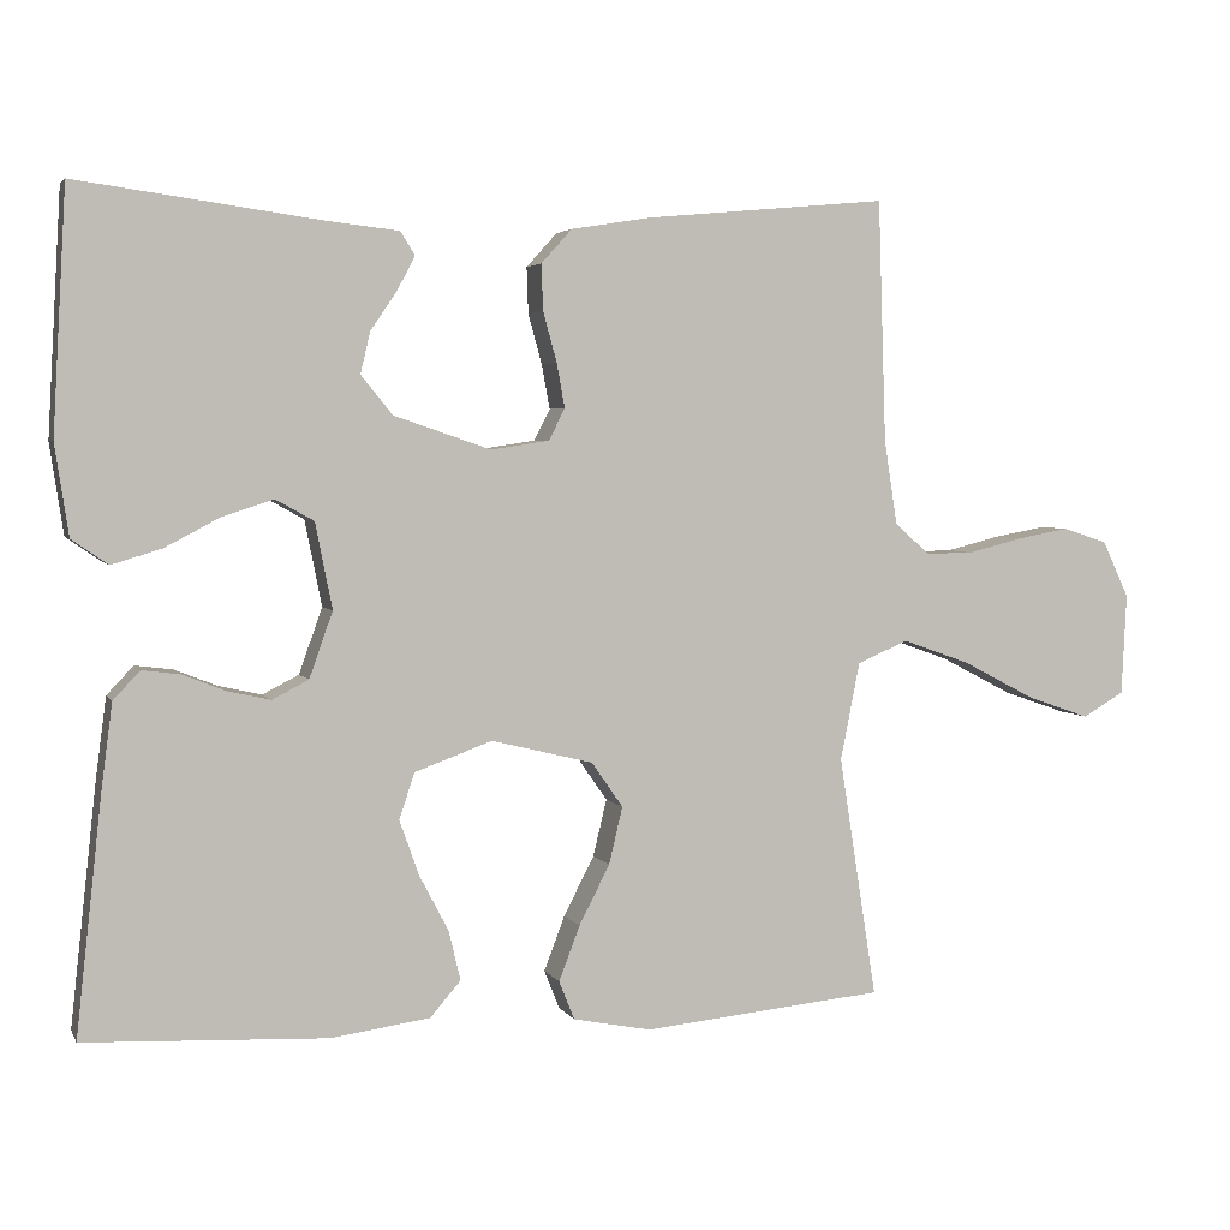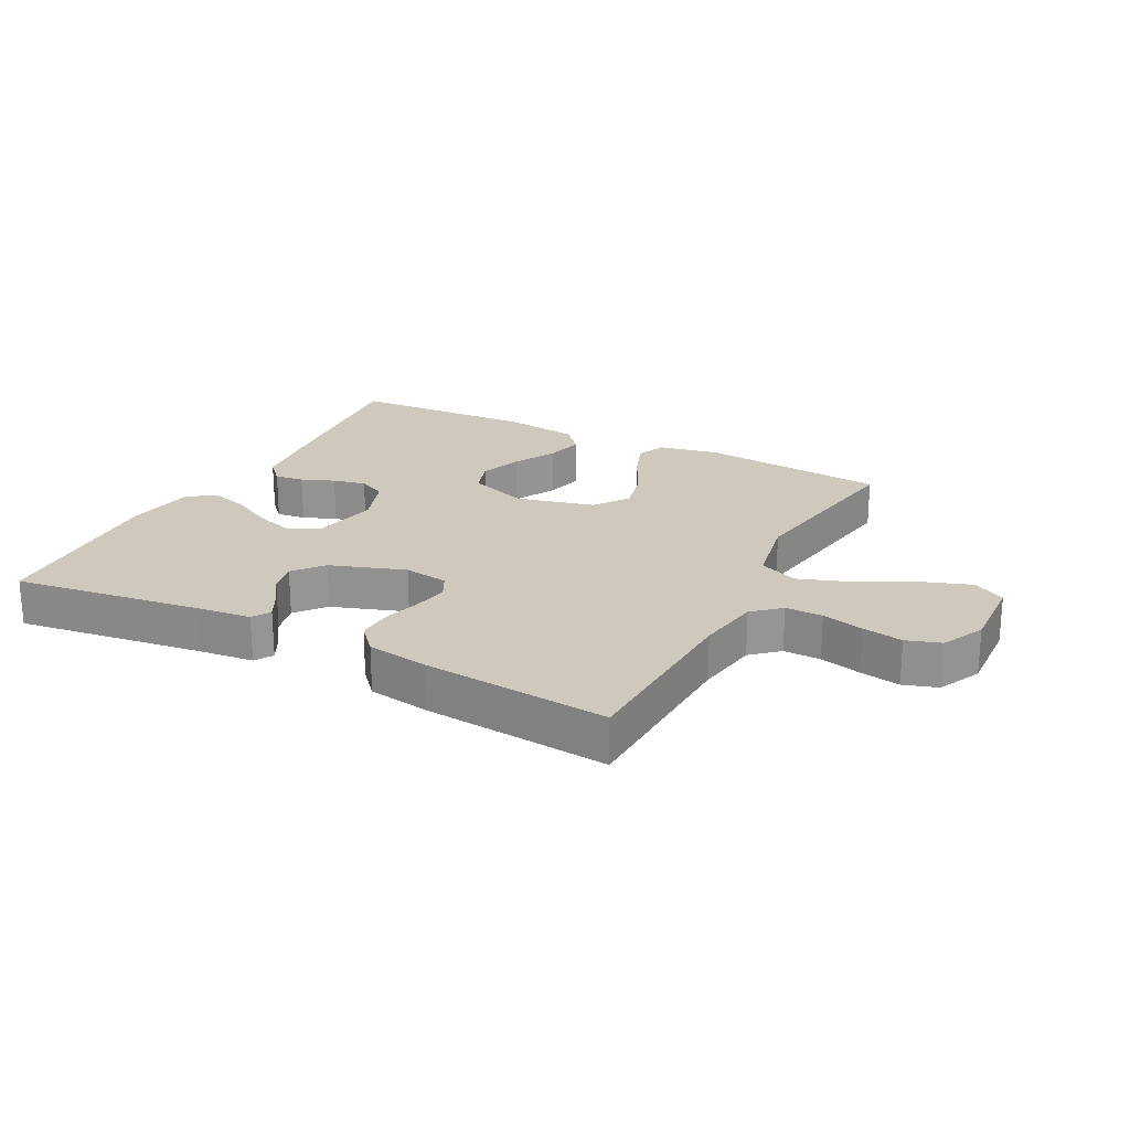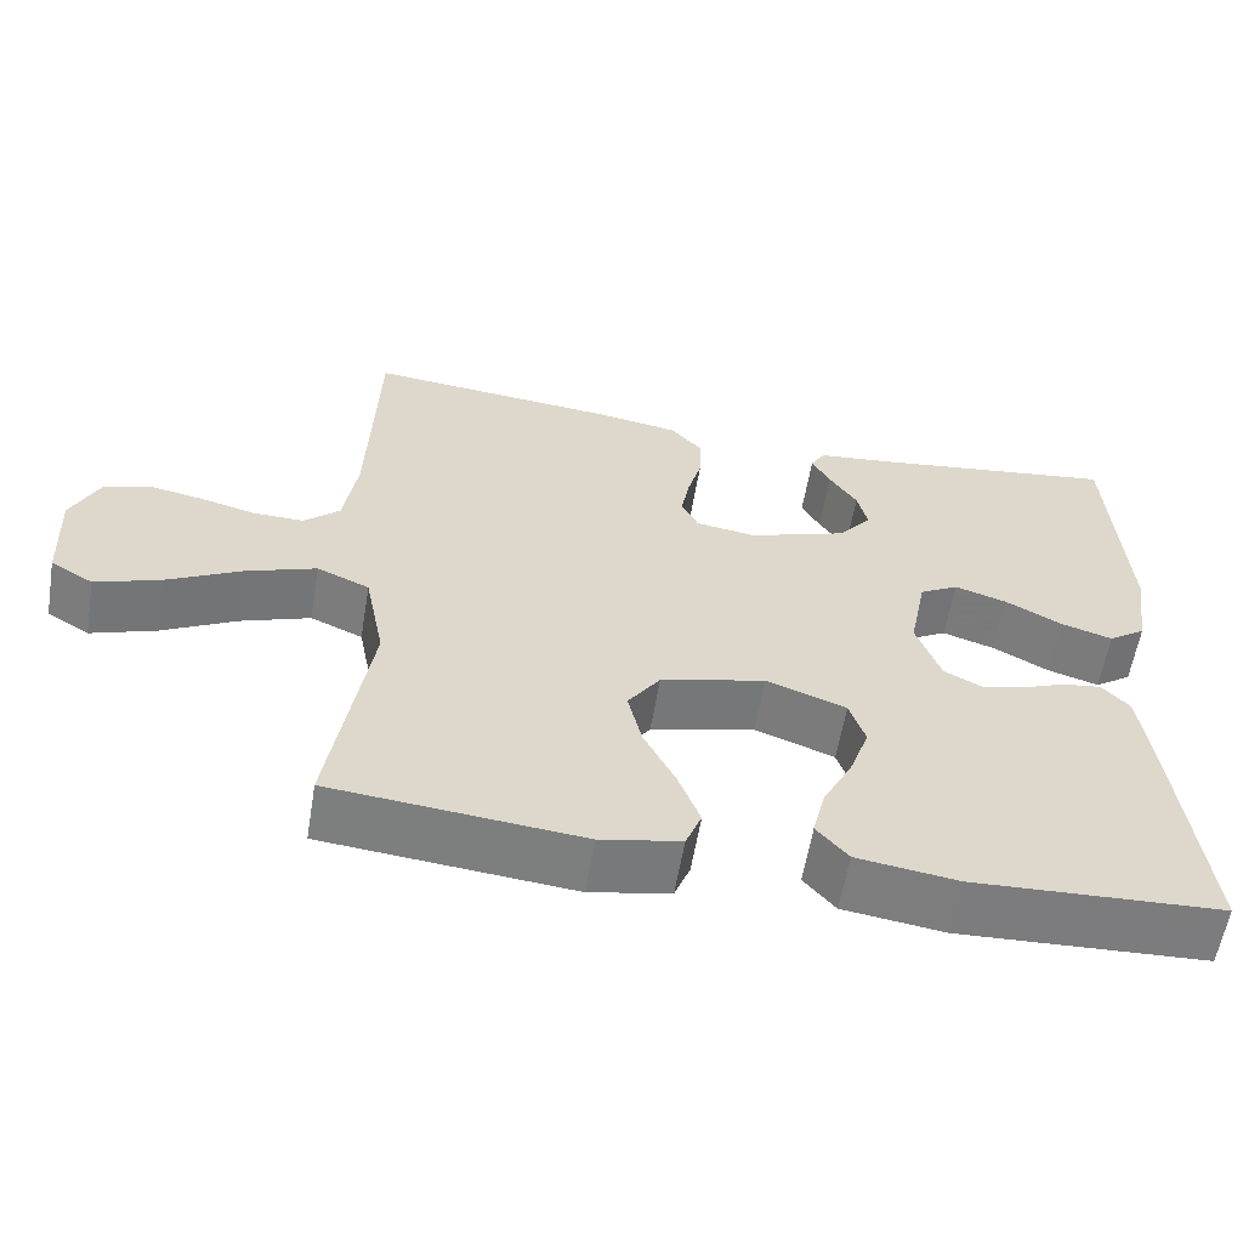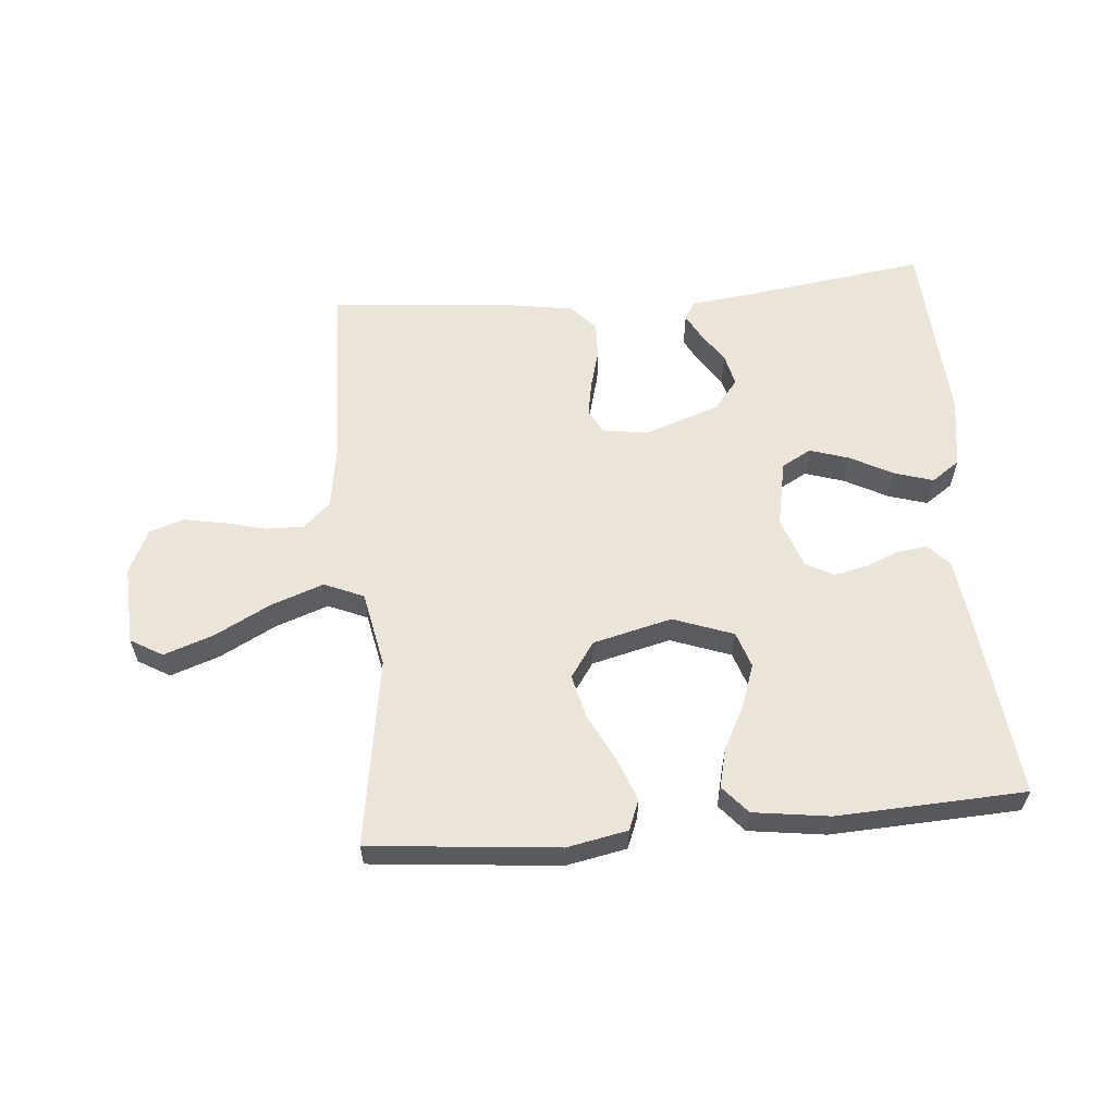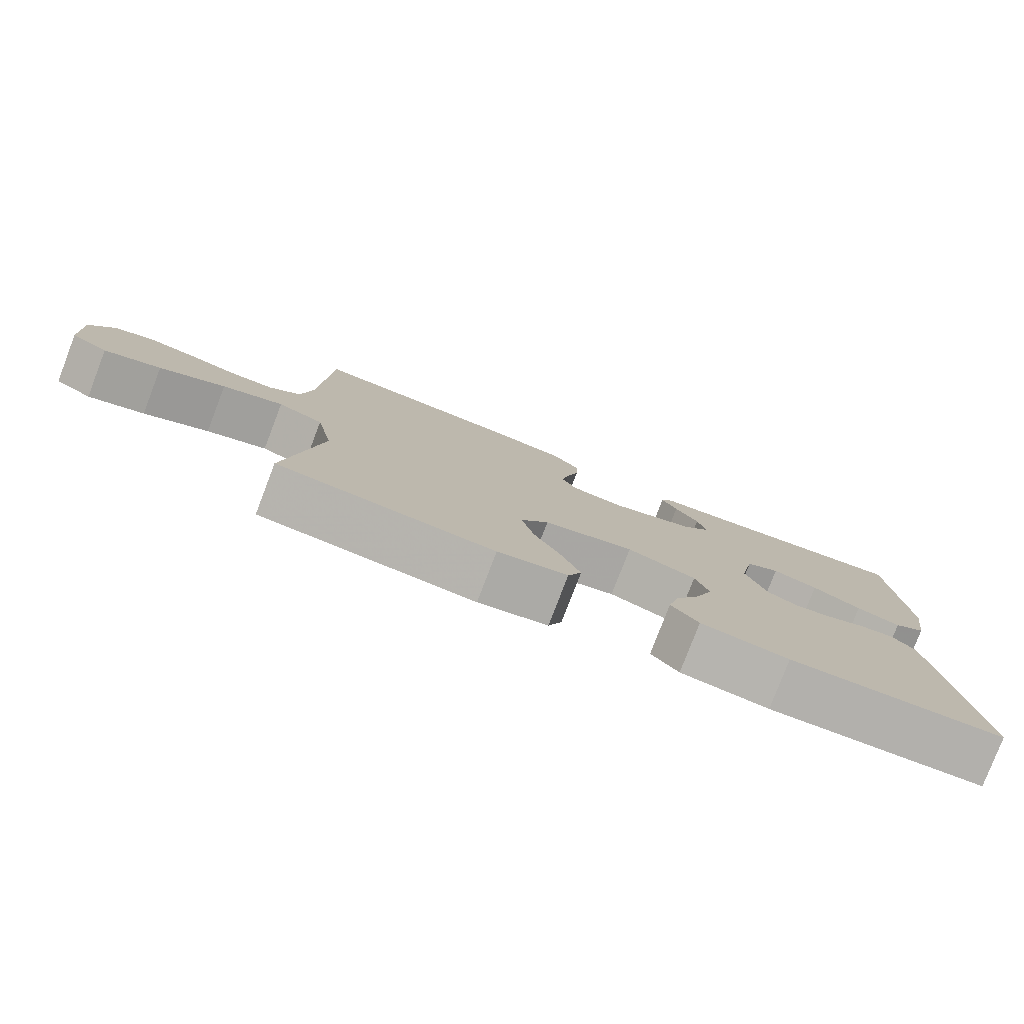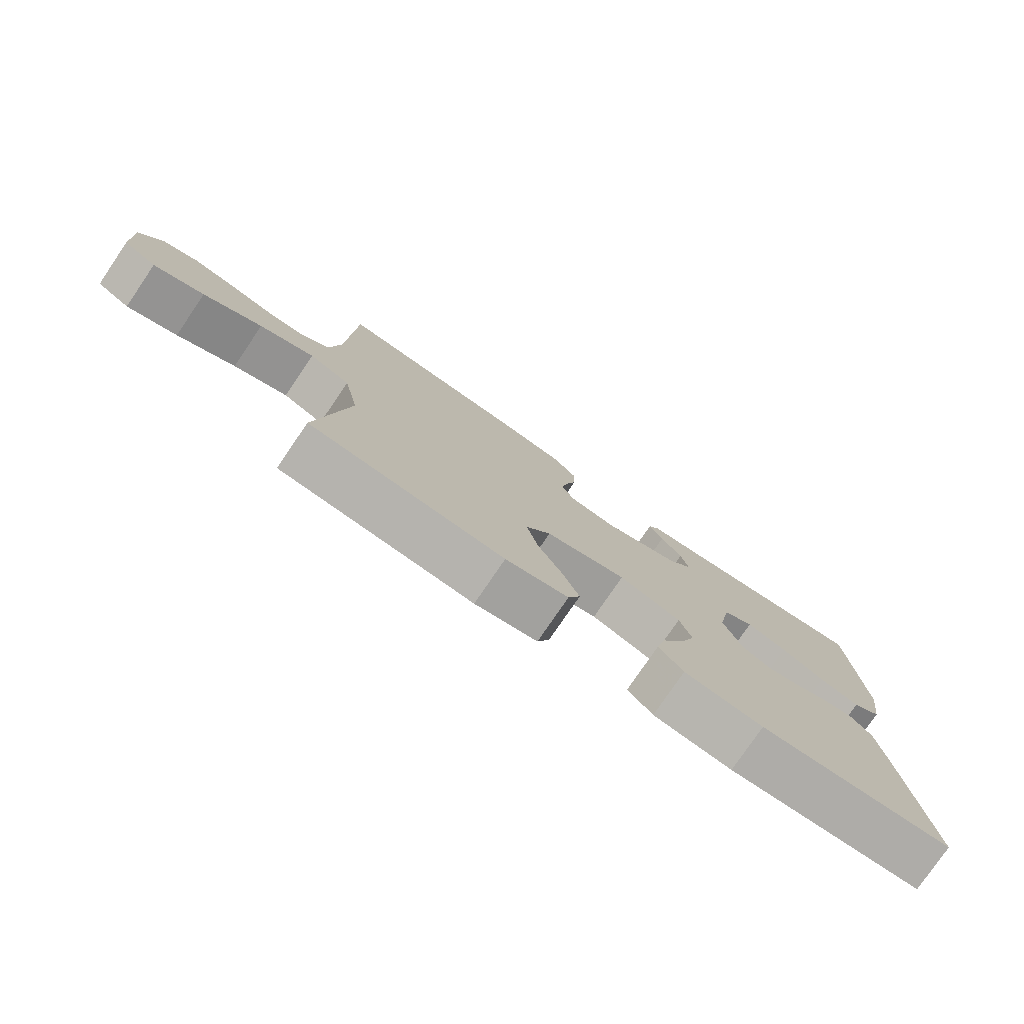
<metadata>
{"format":"obj","ext":"obj","renderer":"f3d","projection":"perspective","resolution":1024,"background":"white","views":[{"elev":3.7,"azim":-16.6,"up":"+Z"},{"elev":22.4,"azim":27.5,"up":"+Y"},{"elev":-59.1,"azim":170.5,"up":"+Z"},{"elev":59.5,"azim":175.0,"up":"+Y"},{"elev":-79.5,"azim":159.0,"up":"+Z"},{"elev":-78.1,"azim":145.8,"up":"+Z"}]}
</metadata>
<code>
v -0.5 0.07 0.5
v -0.2 0.07 0.459
v -0.11 0.07 0.449
v -0.092 0.07 0.42
v -0.114 0.07 0.379
v -0.147 0.07 0.33
v -0.159 0.07 0.279
v -0.12 0.07 0.231
v 0 0.07 0.19
v 0.072 0.07 0.201
v 0.092 0.07 0.24
v 0.082 0.07 0.295
v 0.065 0.07 0.357
v 0.063 0.07 0.414
v 0.101 0.07 0.456
v 0.2 0.07 0.472
v 0.5 0.07 0.5
v 0.51 0.07 0.2
v 0.526 0.07 0.097
v 0.569 0.07 0.058
v 0.629 0.07 0.059
v 0.696 0.07 0.076
v 0.761 0.07 0.088
v 0.816 0.07 0.07
v 0.849 0.07 0
v 0.843 0.07 -0.126
v 0.792 0.07 -0.156
v 0.714 0.07 -0.129
v 0.624 0.07 -0.082
v 0.54 0.07 -0.052
v 0.477 0.07 -0.079
v 0.453 0.07 -0.2
v 0.5 0.07 -0.5
v 0.2 0.07 -0.529
v 0.103 0.07 -0.51
v 0.084 0.07 -0.462
v 0.11 0.07 -0.394
v 0.148 0.07 -0.32
v 0.165 0.07 -0.249
v 0.126 0.07 -0.193
v 0 0.07 -0.162
v -0.096 0.07 -0.197
v -0.115 0.07 -0.254
v -0.091 0.07 -0.322
v -0.055 0.07 -0.391
v -0.04 0.07 -0.453
v -0.078 0.07 -0.497
v -0.2 0.07 -0.514
v -0.5 0.07 -0.5
v -0.467 0.07 -0.2
v -0.454 0.07 -0.101
v -0.421 0.07 -0.066
v -0.374 0.07 -0.072
v -0.321 0.07 -0.093
v -0.268 0.07 -0.105
v -0.223 0.07 -0.082
v -0.194 0.07 0
v -0.215 0.07 0.106
v -0.262 0.07 0.132
v -0.325 0.07 0.112
v -0.393 0.07 0.076
v -0.455 0.07 0.057
v -0.5 0.07 0.088
v -0.517 0.07 0.2
v -0.5 0 0.5
v -0.2 0 0.459
v -0.11 0 0.449
v -0.092 0 0.42
v -0.114 0 0.379
v -0.147 0 0.33
v -0.159 0 0.279
v -0.12 0 0.231
v 0 0 0.19
v 0.072 0 0.201
v 0.092 0 0.24
v 0.082 0 0.295
v 0.065 0 0.357
v 0.063 0 0.414
v 0.101 0 0.456
v 0.2 0 0.472
v 0.5 0 0.5
v 0.51 0 0.2
v 0.526 0 0.097
v 0.569 0 0.058
v 0.629 0 0.059
v 0.696 0 0.076
v 0.761 0 0.088
v 0.816 0 0.07
v 0.849 0 0
v 0.843 0 -0.126
v 0.792 0 -0.156
v 0.714 0 -0.129
v 0.624 0 -0.082
v 0.54 0 -0.052
v 0.477 0 -0.079
v 0.453 0 -0.2
v 0.5 0 -0.5
v 0.2 0 -0.529
v 0.103 0 -0.51
v 0.084 0 -0.462
v 0.11 0 -0.394
v 0.148 0 -0.32
v 0.165 0 -0.249
v 0.126 0 -0.193
v 0 0 -0.162
v -0.096 0 -0.197
v -0.115 0 -0.254
v -0.091 0 -0.322
v -0.055 0 -0.391
v -0.04 0 -0.453
v -0.078 0 -0.497
v -0.2 0 -0.514
v -0.5 0 -0.5
v -0.467 0 -0.2
v -0.454 0 -0.101
v -0.421 0 -0.066
v -0.374 0 -0.072
v -0.321 0 -0.093
v -0.268 0 -0.105
v -0.223 0 -0.082
v -0.194 0 0
v -0.215 0 0.106
v -0.262 0 0.132
v -0.325 0 0.112
v -0.393 0 0.076
v -0.455 0 0.057
v -0.5 0 0.088
v -0.517 0 0.2
f 64 1 2
f 63 64 2
f 62 63 2
f 61 62 2
f 60 61 2
f 59 60 2 3
f 52 53 54
f 51 52 54
f 50 51 54
f 49 50 54
f 48 49 54
f 47 48 54
f 46 47 54
f 45 46 54
f 44 45 54
f 43 44 54 55
f 42 43 55 56
f 36 37 38
f 35 36 38
f 34 35 38
f 33 34 38
f 32 33 38
f 31 32 38 39
f 27 28 29
f 26 27 29
f 25 26 29
f 24 25 29
f 23 24 29
f 22 23 29
f 21 22 29
f 20 21 29 30
f 19 20 30 31
f 16 17 18
f 15 16 18
f 14 15 18
f 13 14 18
f 12 13 18
f 18 19 31
f 12 18 31
f 11 12 31
f 3 4 5 6
f 59 3 6
f 58 59 6 7
f 41 42 56 57
f 58 7 8
f 57 58 8
f 41 57 8
f 40 41 8
f 31 39 40
f 11 31 40
f 10 11 40
f 9 10 40
f 8 9 40
f 66 65 128
f 66 128 127
f 66 127 126
f 66 126 125
f 66 125 124
f 67 66 124 123
f 118 117 116
f 118 116 115
f 118 115 114
f 118 114 113
f 118 113 112
f 118 112 111
f 118 111 110
f 118 110 109
f 118 109 108
f 119 118 108 107
f 120 119 107 106
f 102 101 100
f 102 100 99
f 102 99 98
f 102 98 97
f 102 97 96
f 103 102 96 95
f 93 92 91
f 93 91 90
f 93 90 89
f 93 89 88
f 93 88 87
f 93 87 86
f 93 86 85
f 94 93 85 84
f 95 94 84 83
f 82 81 80
f 82 80 79
f 82 79 78
f 82 78 77
f 82 77 76
f 95 83 82
f 95 82 76
f 95 76 75
f 70 69 68 67
f 70 67 123
f 71 70 123 122
f 121 120 106 105
f 72 71 122
f 72 122 121
f 72 121 105
f 72 105 104
f 104 103 95
f 104 95 75
f 104 75 74
f 104 74 73
f 104 73 72
f 1 65 66 2
f 2 66 67 3
f 3 67 68 4
f 4 68 69 5
f 5 69 70 6
f 6 70 71 7
f 7 71 72 8
f 8 72 73 9
f 9 73 74 10
f 10 74 75 11
f 11 75 76 12
f 12 76 77 13
f 13 77 78 14
f 14 78 79 15
f 15 79 80 16
f 16 80 81 17
f 17 81 82 18
f 18 82 83 19
f 19 83 84 20
f 20 84 85 21
f 21 85 86 22
f 22 86 87 23
f 23 87 88 24
f 24 88 89 25
f 25 89 90 26
f 26 90 91 27
f 27 91 92 28
f 28 92 93 29
f 29 93 94 30
f 30 94 95 31
f 31 95 96 32
f 32 96 97 33
f 33 97 98 34
f 34 98 99 35
f 35 99 100 36
f 36 100 101 37
f 37 101 102 38
f 38 102 103 39
f 39 103 104 40
f 40 104 105 41
f 41 105 106 42
f 42 106 107 43
f 43 107 108 44
f 44 108 109 45
f 45 109 110 46
f 46 110 111 47
f 47 111 112 48
f 48 112 113 49
f 49 113 114 50
f 50 114 115 51
f 51 115 116 52
f 52 116 117 53
f 53 117 118 54
f 54 118 119 55
f 55 119 120 56
f 56 120 121 57
f 57 121 122 58
f 58 122 123 59
f 59 123 124 60
f 60 124 125 61
f 61 125 126 62
f 62 126 127 63
f 63 127 128 64
f 64 128 65 1

</code>
